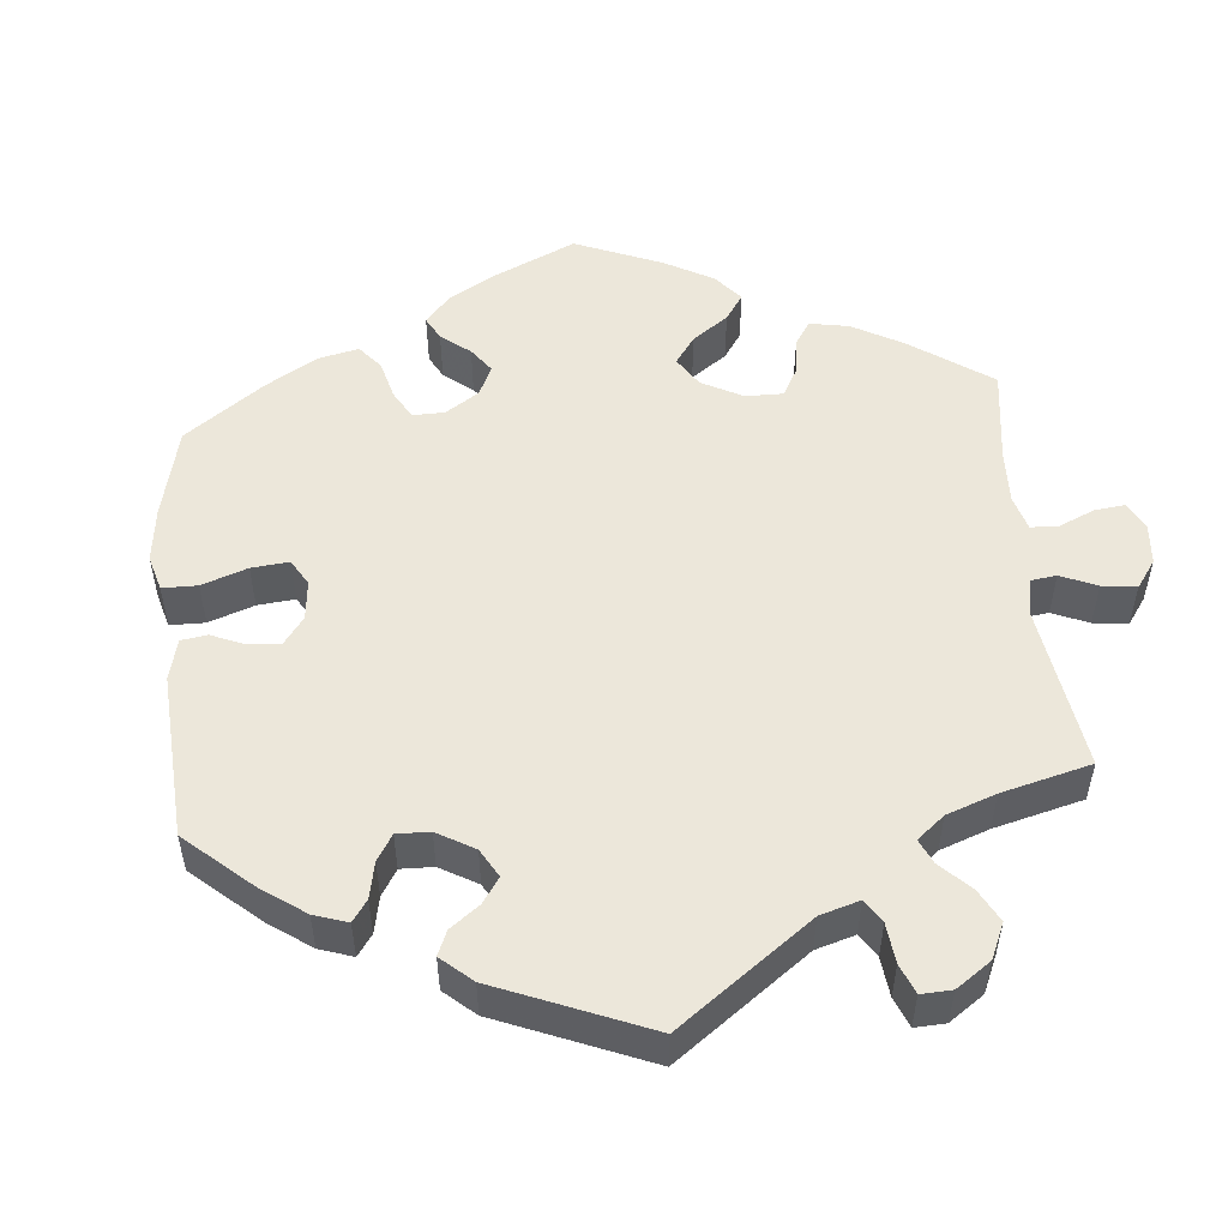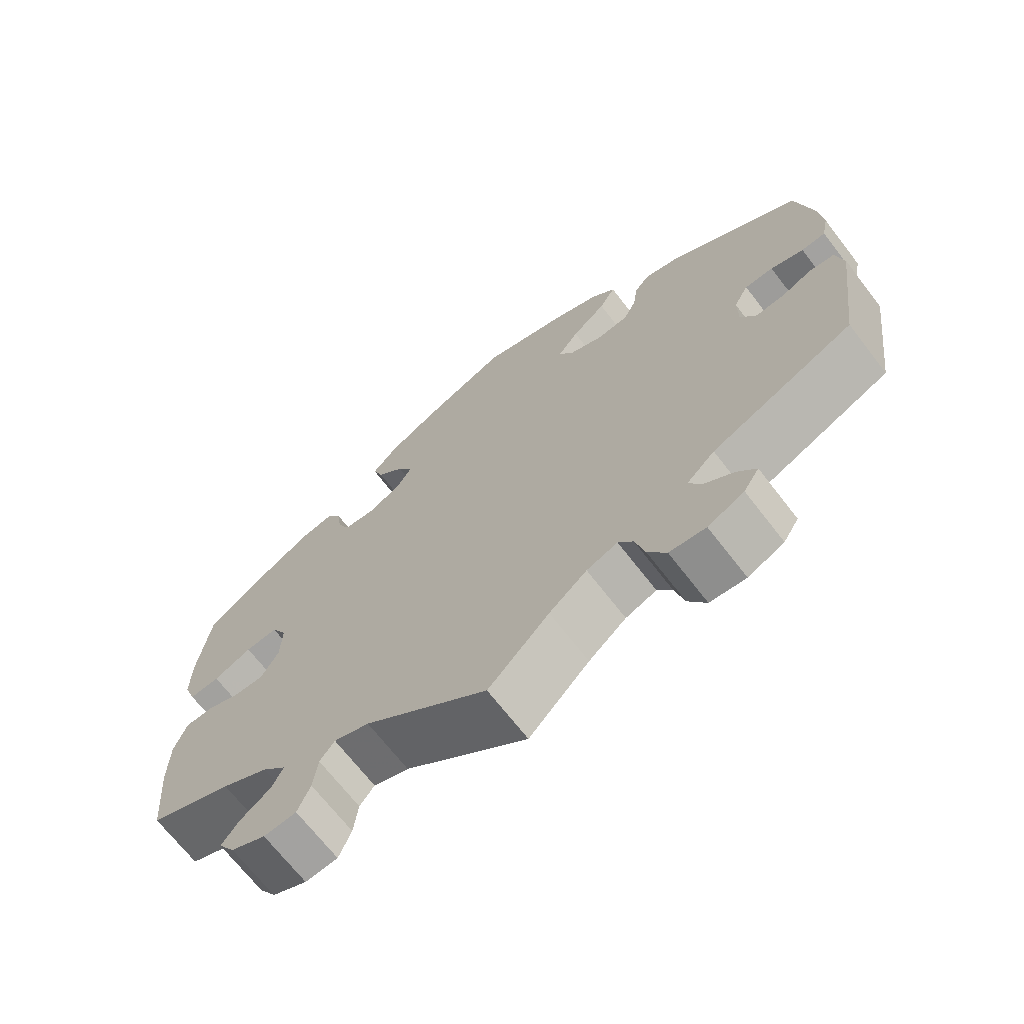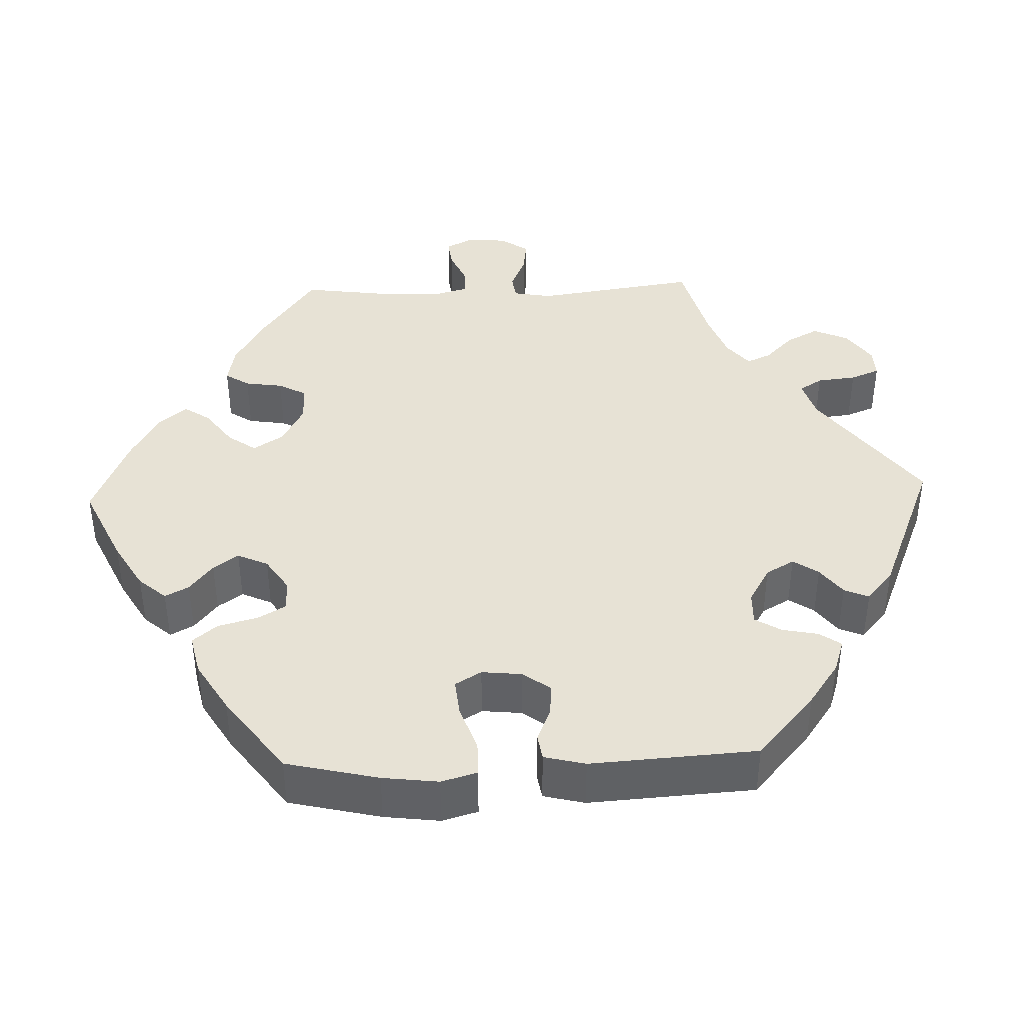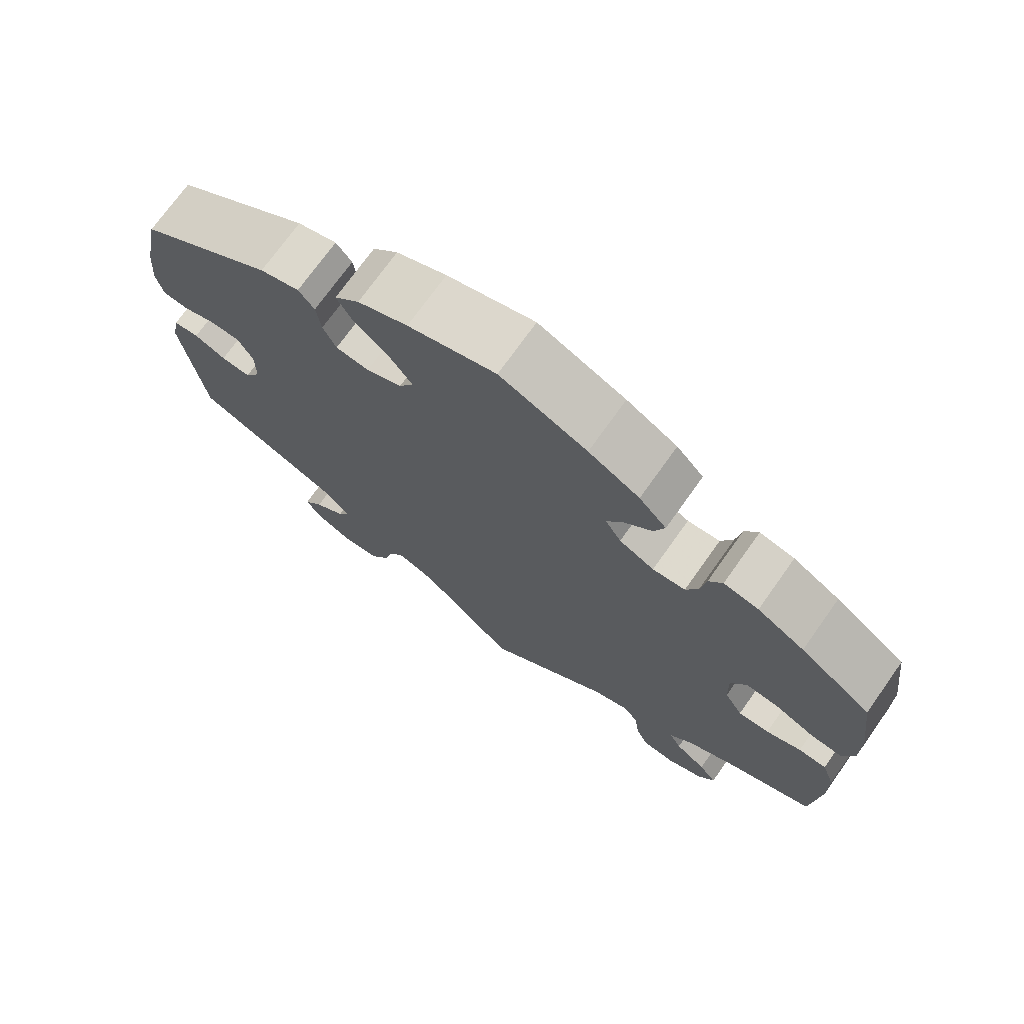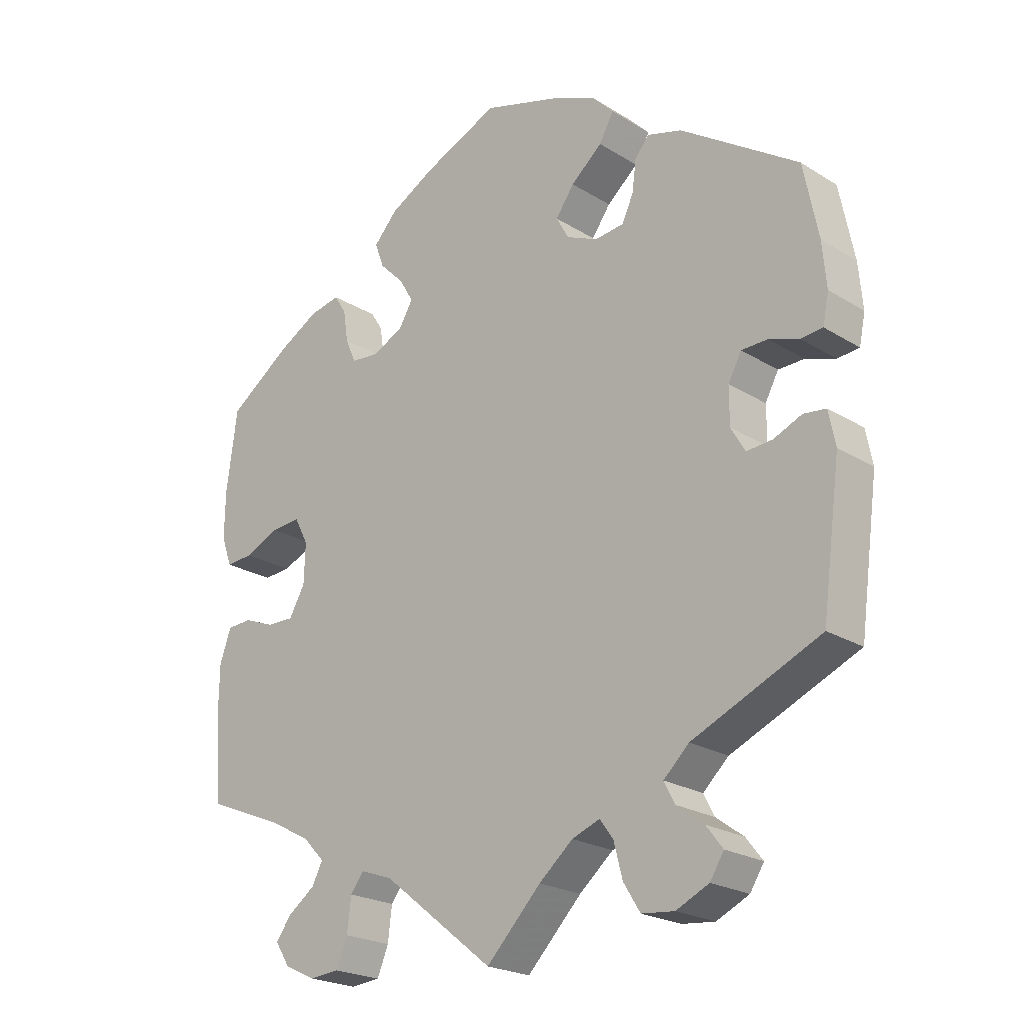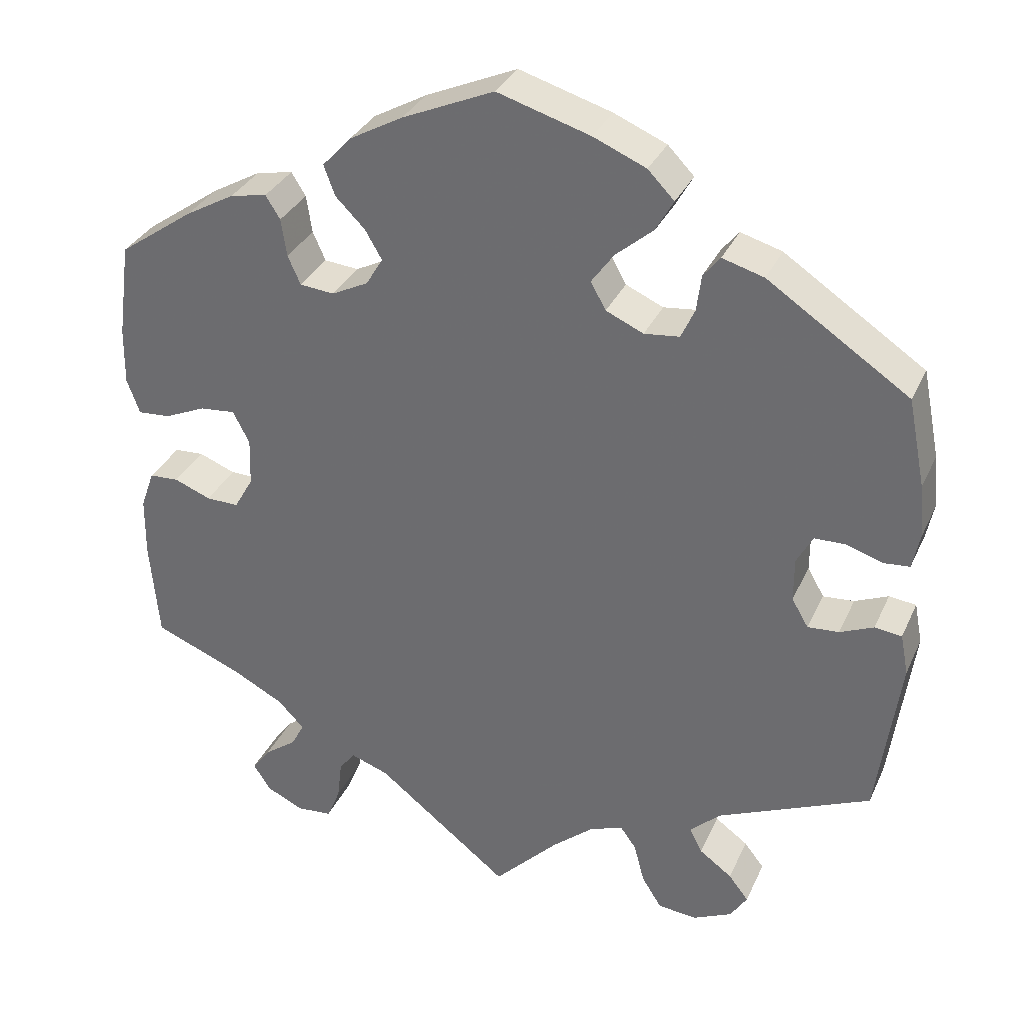
<metadata>
{"format":"obj","ext":"obj","renderer":"f3d","projection":"perspective","resolution":1024,"background":"white","views":[{"elev":51.9,"azim":114.6,"up":"+Y"},{"elev":-69.1,"azim":37.7,"up":"+Z"},{"elev":40.5,"azim":27.9,"up":"+Y"},{"elev":72.7,"azim":-144.6,"up":"+Z"},{"elev":-22.5,"azim":43.3,"up":"+Z"},{"elev":32.8,"azim":21.8,"up":"+Z"}]}
</metadata>
<code>
v -0.511 0.07 -0.164
v -0.51 0.07 -0.089
v -0.493 0.07 -0.041
v -0.456 0.07 -0.039
v -0.41 0.07 -0.057
v -0.369 0.07 -0.058
v -0.345 0.07 -0.016
v -0.343 0.07 0.044
v -0.364 0.07 0.084
v -0.408 0.07 0.08
v -0.46 0.07 0.057
v -0.501 0.07 0.054
v -0.517 0.07 0.098
v -0.516 0.07 0.169
v -0.5 0.07 0.289
v -0.406 0.07 0.355
v -0.344 0.07 0.39
v -0.298 0.07 0.399
v -0.28 0.07 0.37
v -0.273 0.07 0.323
v -0.257 0.07 0.287
v -0.214 0.07 0.283
v -0.168 0.07 0.306
v -0.147 0.07 0.341
v -0.168 0.07 0.377
v -0.205 0.07 0.414
v -0.219 0.07 0.452
v -0.183 0.07 0.491
v -0.116 0.07 0.528
v -0.001 0.07 0.578
v 0.115 0.07 0.543
v 0.181 0.07 0.515
v 0.214 0.07 0.481
v 0.192 0.07 0.442
v 0.145 0.07 0.402
v 0.117 0.07 0.363
v 0.136 0.07 0.329
v 0.183 0.07 0.308
v 0.227 0.07 0.313
v 0.244 0.07 0.35
v 0.25 0.07 0.396
v 0.271 0.07 0.422
v 0.323 0.07 0.407
v 0.5 0.07 0.289
v 0.522 0.07 0.179
v 0.528 0.07 0.112
v 0.519 0.07 0.068
v 0.486 0.07 0.065
v 0.441 0.07 0.08
v 0.402 0.07 0.079
v 0.382 0.07 0.042
v 0.382 0.07 -0.013
v 0.403 0.07 -0.049
v 0.442 0.07 -0.046
v 0.484 0.07 -0.028
v 0.518 0.07 -0.032
v 0.528 0.07 -0.083
v 0.5 0.07 -0.289
v 0.308 0.07 -0.373
v 0.27 0.07 -0.409
v 0.286 0.07 -0.44
v 0.327 0.07 -0.47
v 0.352 0.07 -0.502
v 0.331 0.07 -0.535
v 0.282 0.07 -0.558
v 0.233 0.07 -0.553
v 0.208 0.07 -0.513
v 0.195 0.07 -0.463
v 0.175 0.07 -0.435
v 0.133 0.07 -0.451
v 0.082 0.07 -0.494
v 0 0.07 -0.578
v -0.167 0.07 -0.446
v -0.215 0.07 -0.429
v -0.235 0.07 -0.455
v -0.241 0.07 -0.505
v -0.258 0.07 -0.546
v -0.302 0.07 -0.55
v -0.349 0.07 -0.528
v -0.371 0.07 -0.494
v -0.348 0.07 -0.463
v -0.307 0.07 -0.433
v -0.291 0.07 -0.402
v -0.324 0.07 -0.368
v -0.387 0.07 -0.335
v -0.5 0.07 -0.289
v -0.511 0 -0.164
v -0.51 0 -0.089
v -0.493 0 -0.041
v -0.456 0 -0.039
v -0.41 0 -0.057
v -0.369 0 -0.058
v -0.345 0 -0.016
v -0.343 0 0.044
v -0.364 0 0.084
v -0.408 0 0.08
v -0.46 0 0.057
v -0.501 0 0.054
v -0.517 0 0.098
v -0.516 0 0.169
v -0.5 0 0.289
v -0.406 0 0.355
v -0.344 0 0.39
v -0.298 0 0.399
v -0.28 0 0.37
v -0.273 0 0.323
v -0.257 0 0.287
v -0.214 0 0.283
v -0.168 0 0.306
v -0.147 0 0.341
v -0.168 0 0.377
v -0.205 0 0.414
v -0.219 0 0.452
v -0.183 0 0.491
v -0.116 0 0.528
v -0.001 0 0.578
v 0.115 0 0.543
v 0.181 0 0.515
v 0.214 0 0.481
v 0.192 0 0.442
v 0.145 0 0.402
v 0.117 0 0.363
v 0.136 0 0.329
v 0.183 0 0.308
v 0.227 0 0.313
v 0.244 0 0.35
v 0.25 0 0.396
v 0.271 0 0.422
v 0.323 0 0.407
v 0.5 0 0.289
v 0.522 0 0.179
v 0.528 0 0.112
v 0.519 0 0.068
v 0.486 0 0.065
v 0.441 0 0.08
v 0.402 0 0.079
v 0.382 0 0.042
v 0.382 0 -0.013
v 0.403 0 -0.049
v 0.442 0 -0.046
v 0.484 0 -0.028
v 0.518 0 -0.032
v 0.528 0 -0.083
v 0.5 0 -0.289
v 0.308 0 -0.373
v 0.27 0 -0.409
v 0.286 0 -0.44
v 0.327 0 -0.47
v 0.352 0 -0.502
v 0.331 0 -0.535
v 0.282 0 -0.558
v 0.233 0 -0.553
v 0.208 0 -0.513
v 0.195 0 -0.463
v 0.175 0 -0.435
v 0.133 0 -0.451
v 0.082 0 -0.494
v 0 0 -0.578
v -0.167 0 -0.446
v -0.215 0 -0.429
v -0.235 0 -0.455
v -0.241 0 -0.505
v -0.258 0 -0.546
v -0.302 0 -0.55
v -0.349 0 -0.528
v -0.371 0 -0.494
v -0.348 0 -0.463
v -0.307 0 -0.433
v -0.291 0 -0.402
v -0.324 0 -0.368
v -0.387 0 -0.335
v -0.5 0 -0.289
f 85 86 1 2
f 84 85 2 3
f 83 84 3 4
f 79 80 81 82
f 79 82 83
f 78 79 83
f 75 76 77 78
f 75 78 83
f 74 75 83 4
f 71 72 73
f 70 71 73 74
f 69 70 74 4
f 65 66 67 68
f 65 68 69
f 64 65 69
f 61 62 63 64
f 60 61 64 69
f 59 60 69 4
f 54 55 56 57
f 53 54 57 58
f 52 53 58 59
f 46 47 48 49
f 46 49 50
f 45 46 50
f 44 45 50
f 43 44 50 51
f 40 41 42 43
f 39 40 43 51
f 32 33 34 35
f 32 35 36
f 31 32 36
f 30 31 36
f 29 30 36
f 28 29 36 37
f 25 26 27 28
f 24 25 28 37
f 17 18 19 20
f 17 20 21
f 16 17 21
f 15 16 21
f 14 15 21 22
f 10 11 12 13
f 9 10 13 14
f 59 4 5
f 59 5 6
f 52 59 6 7
f 38 39 51 52
f 38 52 7 8
f 23 24 37 38
f 22 23 38 8
f 9 14 22
f 8 9 22
f 88 87 172 171
f 89 88 171 170
f 90 89 170 169
f 168 167 166 165
f 169 168 165
f 169 165 164
f 164 163 162 161
f 169 164 161
f 90 169 161 160
f 159 158 157
f 160 159 157 156
f 90 160 156 155
f 154 153 152 151
f 155 154 151
f 155 151 150
f 150 149 148 147
f 155 150 147 146
f 90 155 146 145
f 143 142 141 140
f 144 143 140 139
f 145 144 139 138
f 135 134 133 132
f 136 135 132
f 136 132 131
f 136 131 130
f 137 136 130 129
f 129 128 127 126
f 137 129 126 125
f 121 120 119 118
f 122 121 118
f 122 118 117
f 122 117 116
f 122 116 115
f 123 122 115 114
f 114 113 112 111
f 123 114 111 110
f 106 105 104 103
f 107 106 103
f 107 103 102
f 107 102 101
f 108 107 101 100
f 99 98 97 96
f 100 99 96 95
f 91 90 145
f 92 91 145
f 93 92 145 138
f 138 137 125 124
f 94 93 138 124
f 124 123 110 109
f 94 124 109 108
f 108 100 95
f 108 95 94
f 1 87 88 2
f 2 88 89 3
f 3 89 90 4
f 4 90 91 5
f 5 91 92 6
f 6 92 93 7
f 7 93 94 8
f 8 94 95 9
f 9 95 96 10
f 10 96 97 11
f 11 97 98 12
f 12 98 99 13
f 13 99 100 14
f 14 100 101 15
f 15 101 102 16
f 16 102 103 17
f 17 103 104 18
f 18 104 105 19
f 19 105 106 20
f 20 106 107 21
f 21 107 108 22
f 22 108 109 23
f 23 109 110 24
f 24 110 111 25
f 25 111 112 26
f 26 112 113 27
f 27 113 114 28
f 28 114 115 29
f 29 115 116 30
f 30 116 117 31
f 31 117 118 32
f 32 118 119 33
f 33 119 120 34
f 34 120 121 35
f 35 121 122 36
f 36 122 123 37
f 37 123 124 38
f 38 124 125 39
f 39 125 126 40
f 40 126 127 41
f 41 127 128 42
f 42 128 129 43
f 43 129 130 44
f 44 130 131 45
f 45 131 132 46
f 46 132 133 47
f 47 133 134 48
f 48 134 135 49
f 49 135 136 50
f 50 136 137 51
f 51 137 138 52
f 52 138 139 53
f 53 139 140 54
f 54 140 141 55
f 55 141 142 56
f 56 142 143 57
f 57 143 144 58
f 58 144 145 59
f 59 145 146 60
f 60 146 147 61
f 61 147 148 62
f 62 148 149 63
f 63 149 150 64
f 64 150 151 65
f 65 151 152 66
f 66 152 153 67
f 67 153 154 68
f 68 154 155 69
f 69 155 156 70
f 70 156 157 71
f 71 157 158 72
f 72 158 159 73
f 73 159 160 74
f 74 160 161 75
f 75 161 162 76
f 76 162 163 77
f 77 163 164 78
f 78 164 165 79
f 79 165 166 80
f 80 166 167 81
f 81 167 168 82
f 82 168 169 83
f 83 169 170 84
f 84 170 171 85
f 85 171 172 86
f 86 172 87 1

</code>
